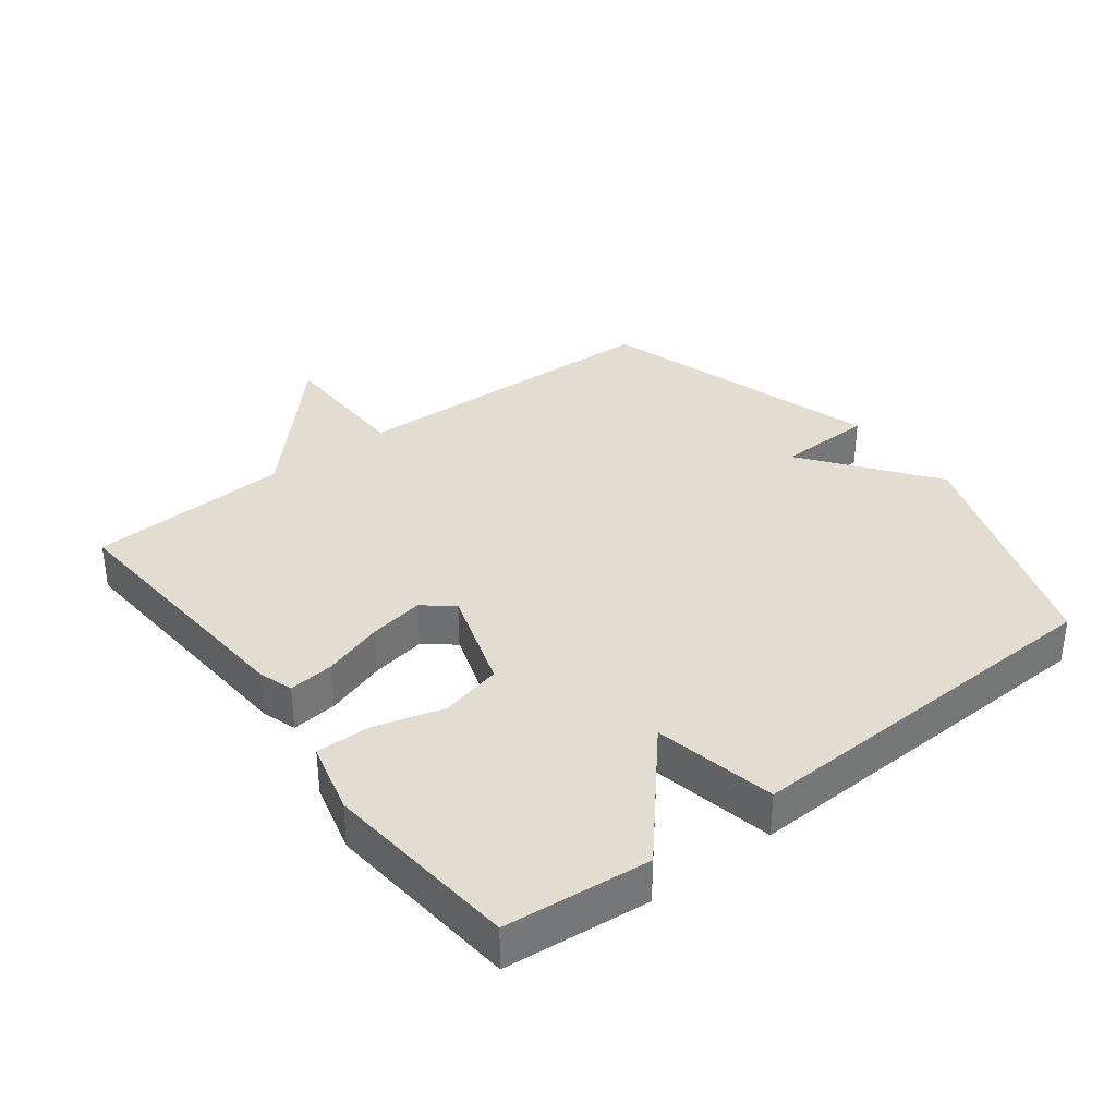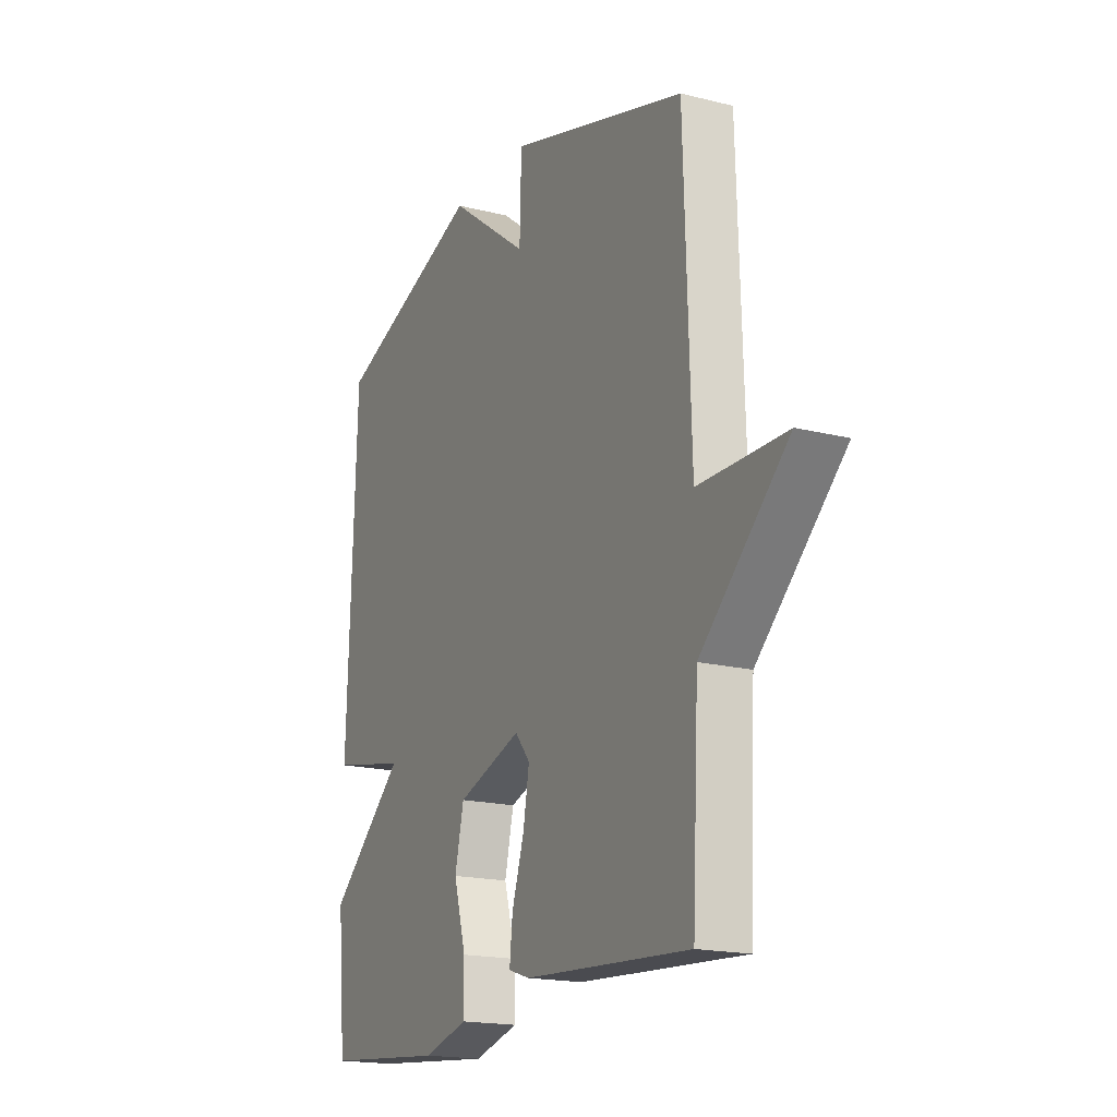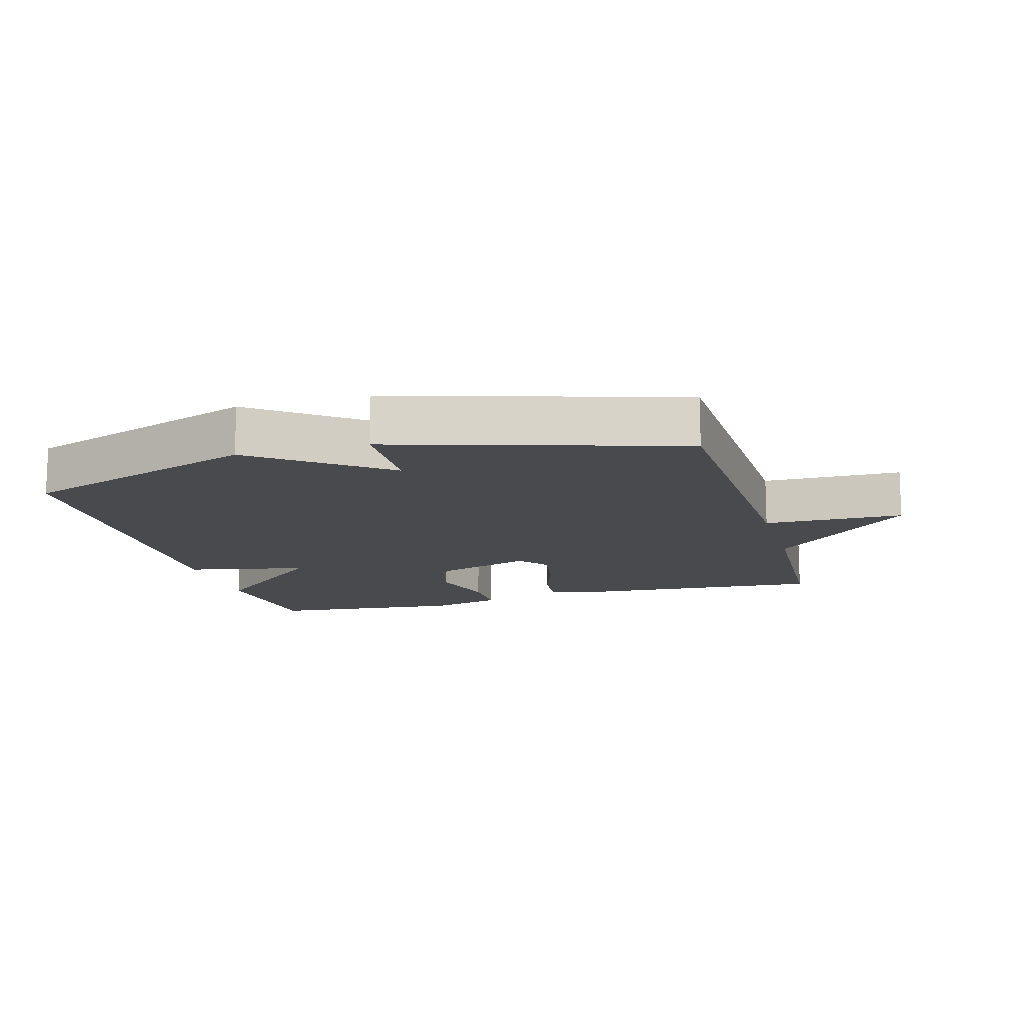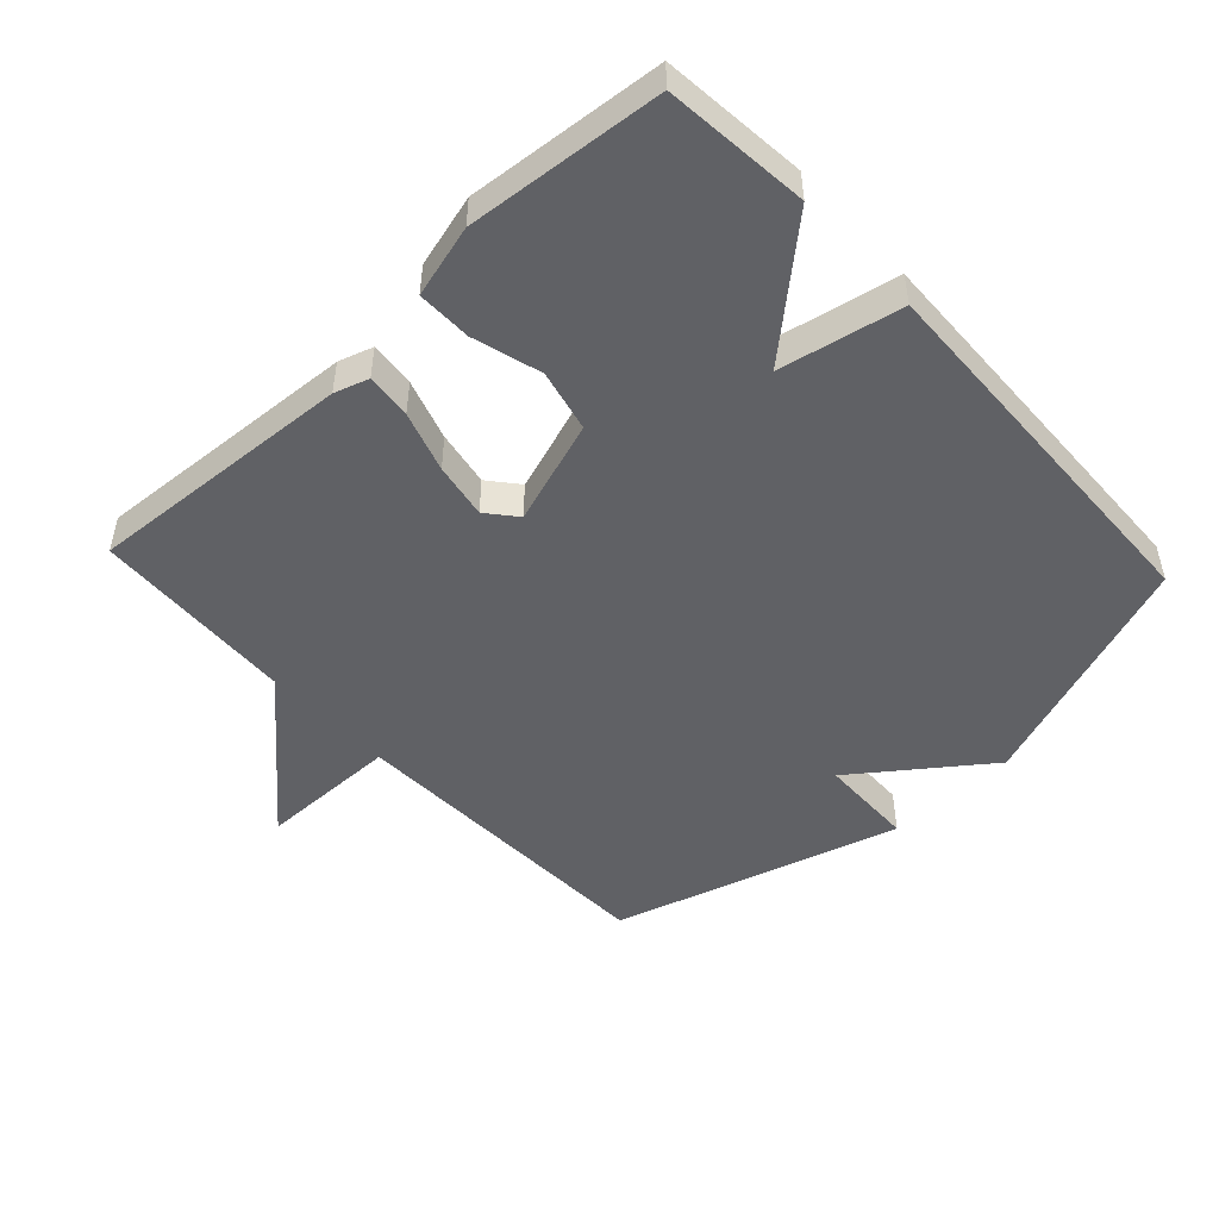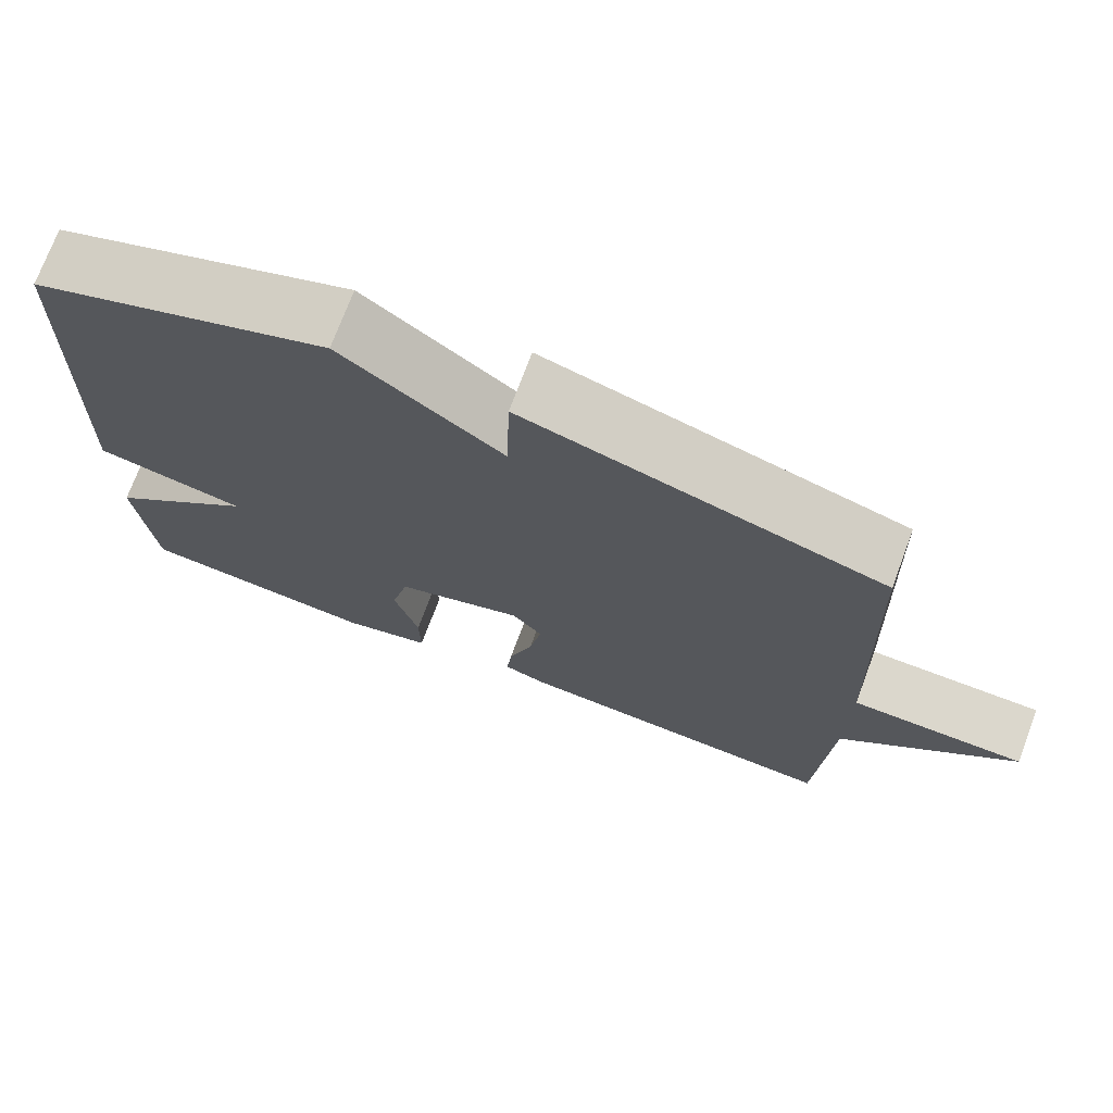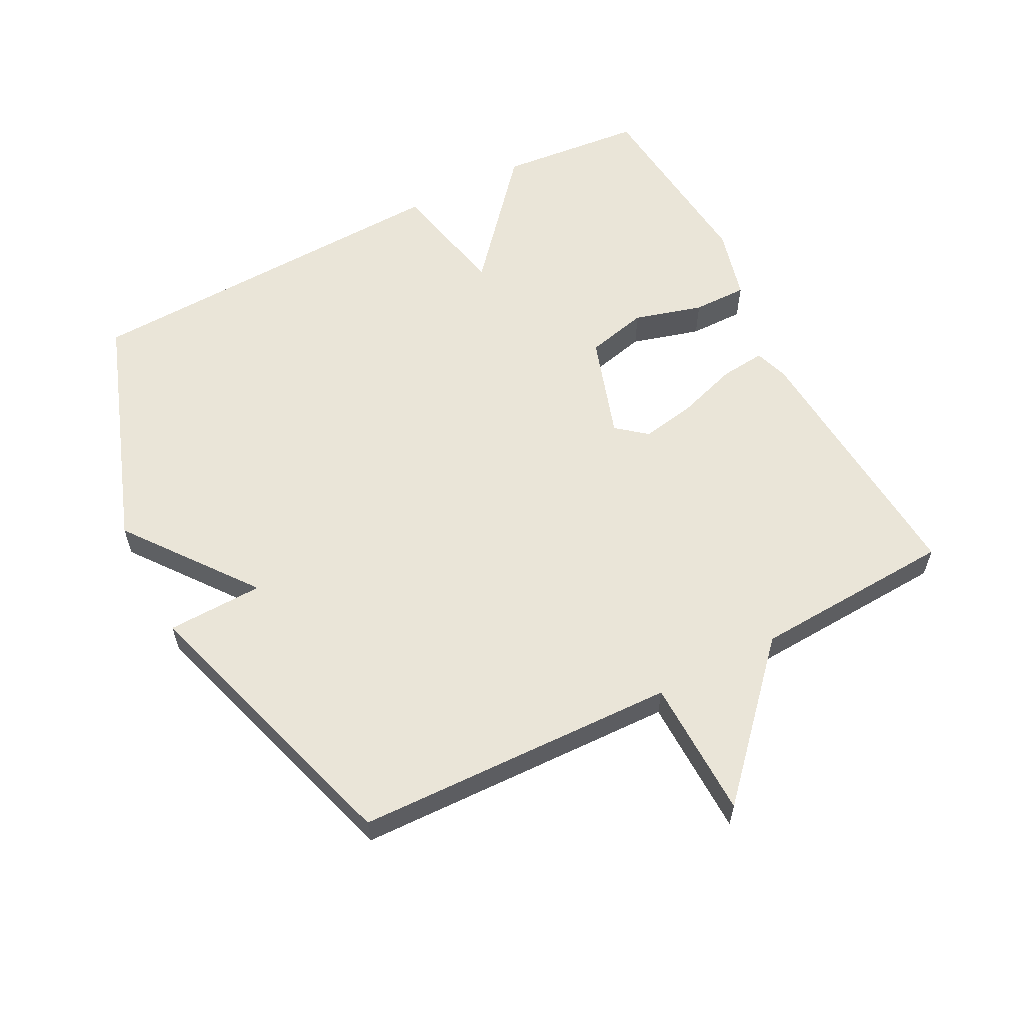
<metadata>
{"format":"obj","ext":"obj","renderer":"f3d","projection":"perspective","resolution":1024,"background":"white","views":[{"elev":35.2,"azim":-127.5,"up":"+Y"},{"elev":-18.1,"azim":64.0,"up":"+Z"},{"elev":-13.4,"azim":15.7,"up":"+Y"},{"elev":-49.3,"azim":-137.0,"up":"+Y"},{"elev":73.1,"azim":20.5,"up":"+Z"},{"elev":59.0,"azim":62.4,"up":"+Y"}]}
</metadata>
<code>
v 0.5 0.07 0.5
v 0.516 0.07 0.008
v 0.729 0.07 0.005
v 0.516 0.07 -0.192
v 0.5 0.07 -0.5
v 0.094 0.07 -0.472
v 0.042 0.07 -0.455
v 0.049 0.07 -0.386
v 0.079 0.07 -0.294
v 0.094 0.07 -0.21
v 0.057 0.07 -0.165
v -0.101 0.07 -0.217
v -0.123 0.07 -0.311
v -0.093 0.07 -0.416
v -0.092 0.07 -0.499
v -0.202 0.07 -0.528
v -0.5 0.07 -0.5
v -0.521 0.07 -0.28
v -0.335 0.07 -0.118
v -0.521 0.07 -0.08
v -0.5 0.07 0.5
v -0.136 0.07 0.631
v 0.06 0.07 0.484
v 0.064 0.07 0.631
v 0.5 0 0.5
v 0.516 0 0.008
v 0.729 0 0.005
v 0.516 0 -0.192
v 0.5 0 -0.5
v 0.094 0 -0.472
v 0.042 0 -0.455
v 0.049 0 -0.386
v 0.079 0 -0.294
v 0.094 0 -0.21
v 0.057 0 -0.165
v -0.101 0 -0.217
v -0.123 0 -0.311
v -0.093 0 -0.416
v -0.092 0 -0.499
v -0.202 0 -0.528
v -0.5 0 -0.5
v -0.521 0 -0.28
v -0.335 0 -0.118
v -0.521 0 -0.08
v -0.5 0 0.5
v -0.136 0 0.631
v 0.06 0 0.484
v 0.064 0 0.631
f 23 24 1 2
f 22 23 2
f 21 22 2
f 20 21 2
f 19 20 2
f 17 18 19
f 16 17 19
f 15 16 19
f 14 15 19
f 13 14 19
f 12 13 19
f 11 12 19 2
f 2 3 4
f 11 2 4
f 10 11 4
f 4 5 6
f 10 4 6
f 9 10 6
f 6 7 8 9
f 26 25 48 47
f 26 47 46
f 26 46 45
f 26 45 44
f 26 44 43
f 43 42 41
f 43 41 40
f 43 40 39
f 43 39 38
f 43 38 37
f 43 37 36
f 26 43 36 35
f 28 27 26
f 28 26 35
f 28 35 34
f 30 29 28
f 30 28 34
f 30 34 33
f 33 32 31 30
f 1 25 26 2
f 2 26 27 3
f 3 27 28 4
f 4 28 29 5
f 5 29 30 6
f 6 30 31 7
f 7 31 32 8
f 8 32 33 9
f 9 33 34 10
f 10 34 35 11
f 11 35 36 12
f 12 36 37 13
f 13 37 38 14
f 14 38 39 15
f 15 39 40 16
f 16 40 41 17
f 17 41 42 18
f 18 42 43 19
f 19 43 44 20
f 20 44 45 21
f 21 45 46 22
f 22 46 47 23
f 23 47 48 24
f 24 48 25 1

</code>
